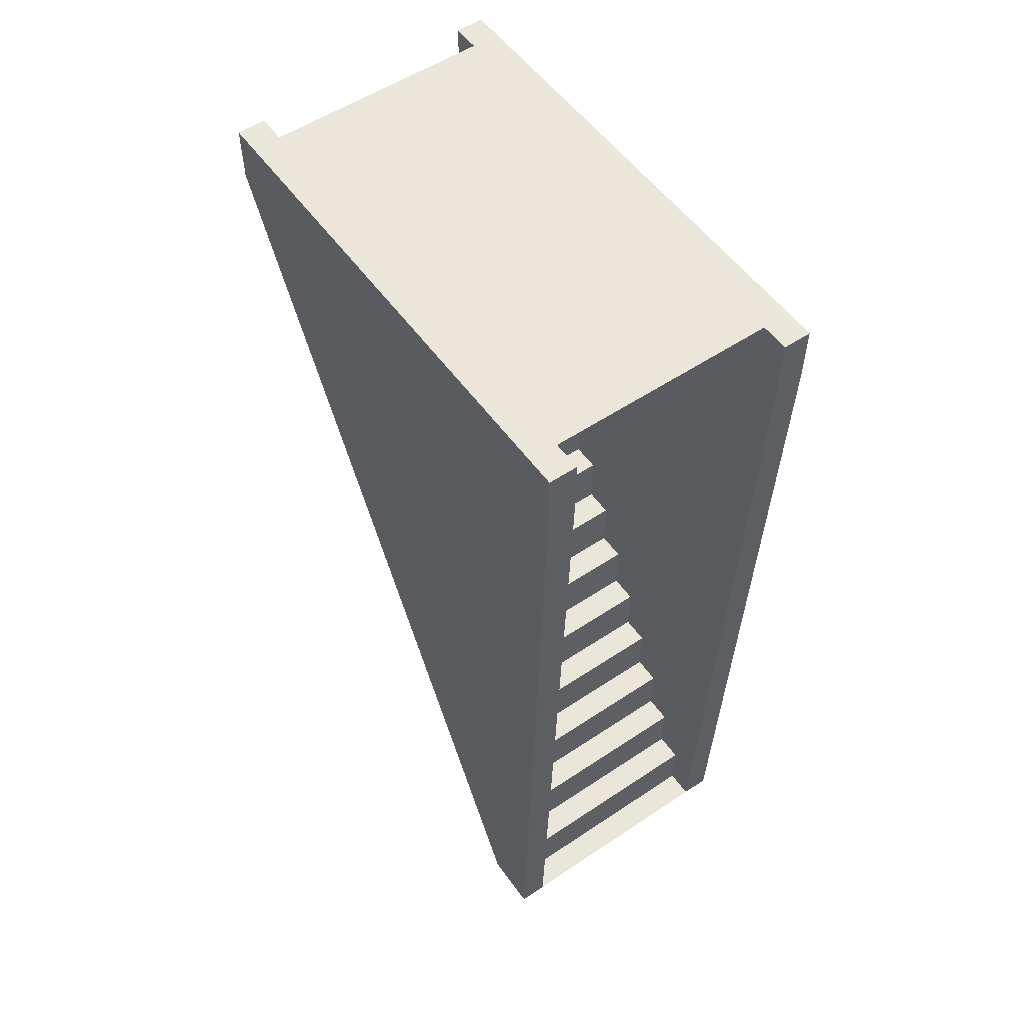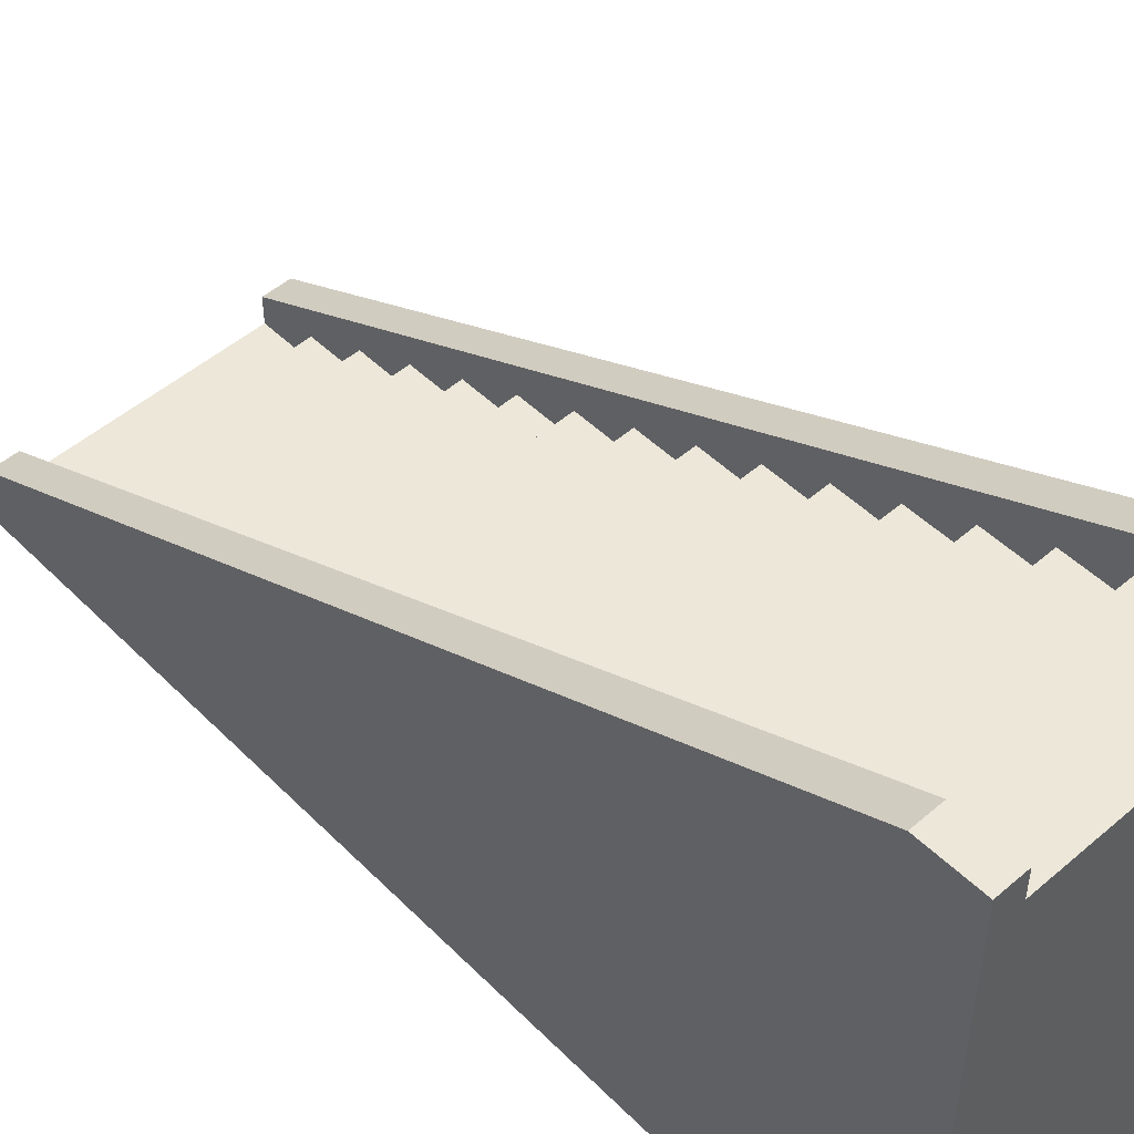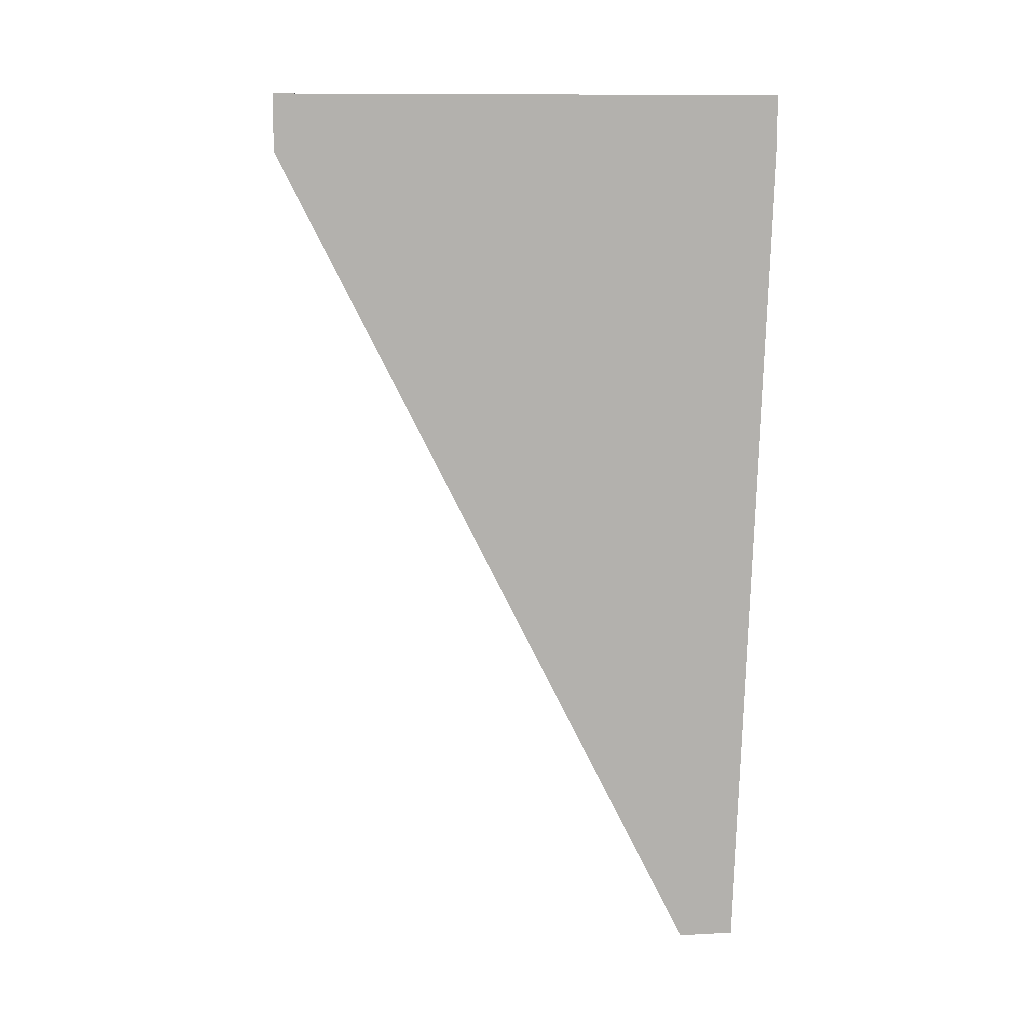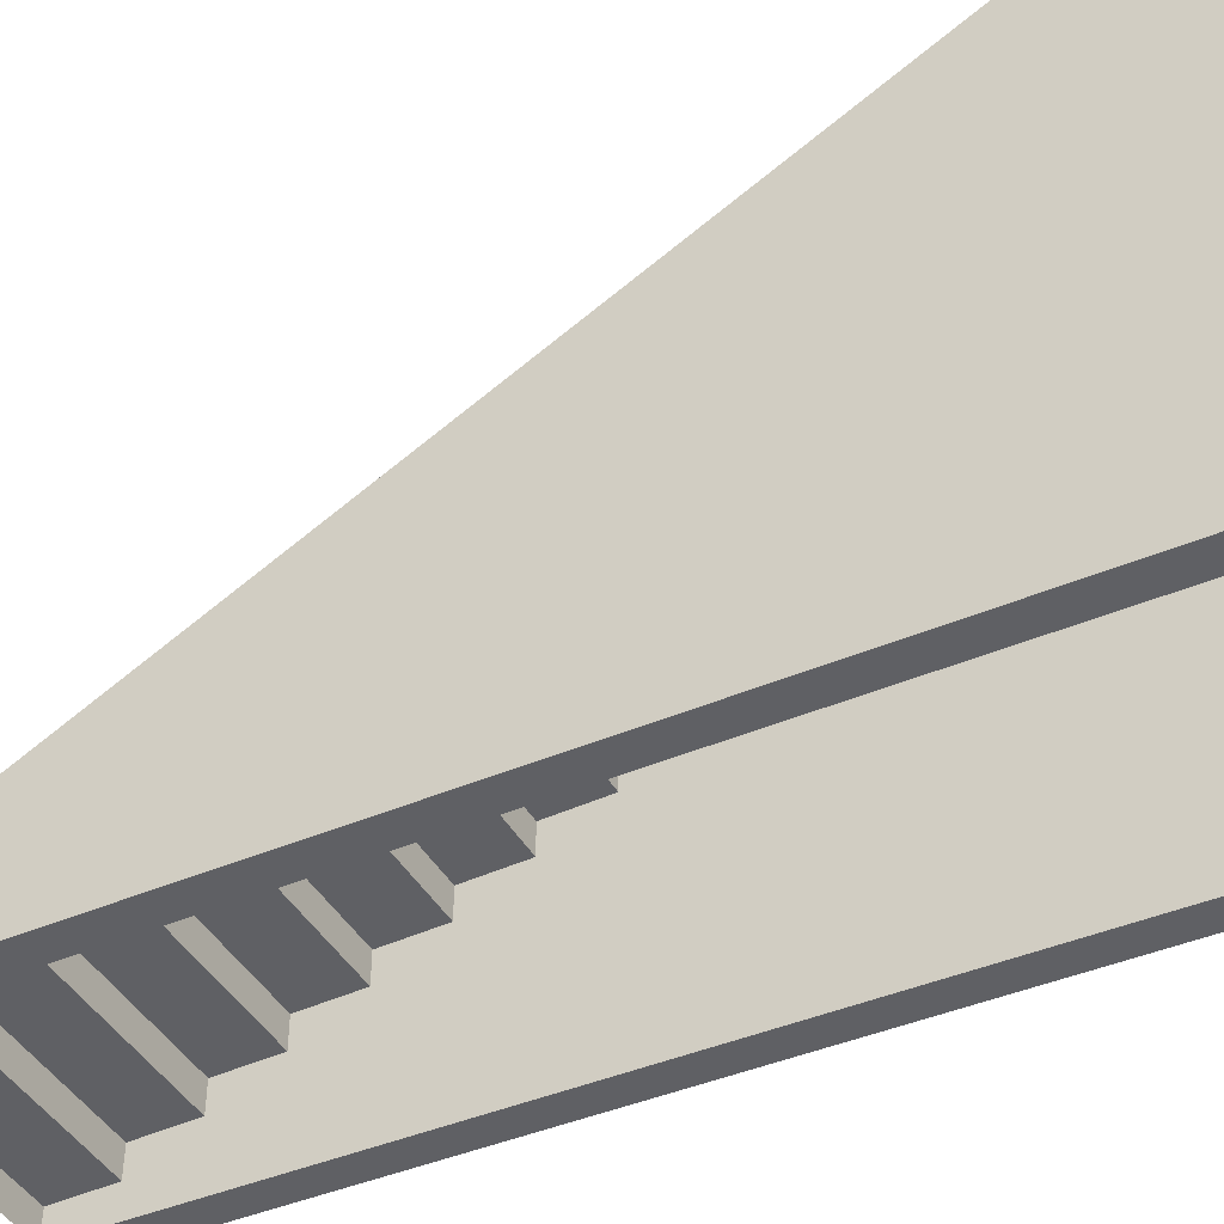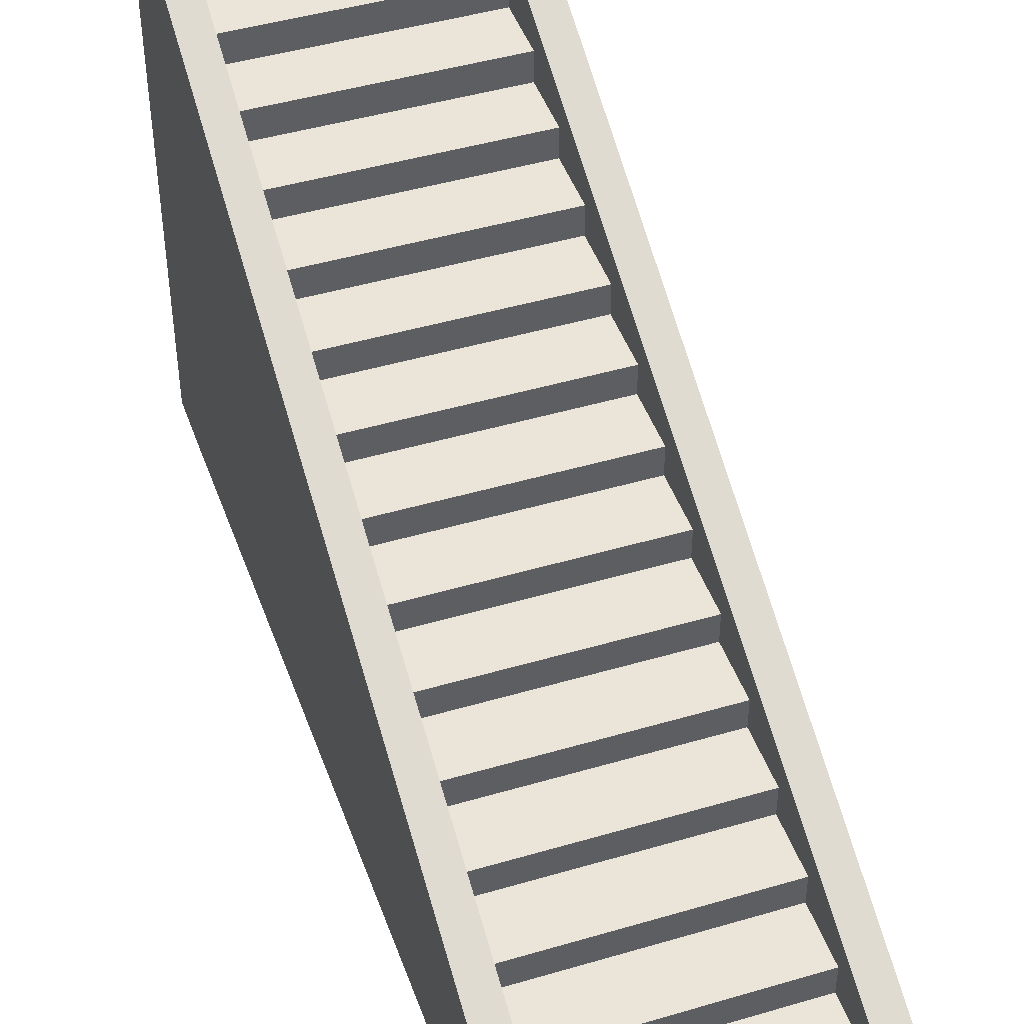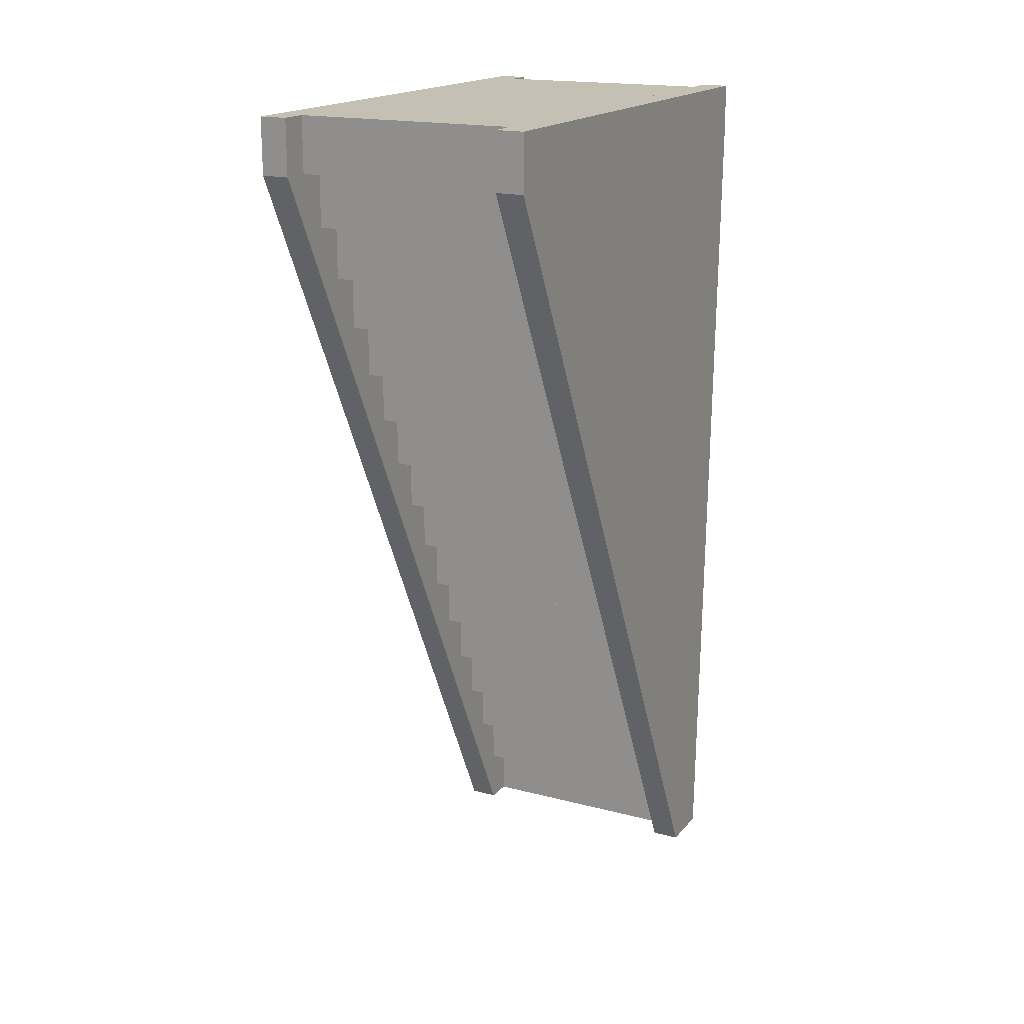
<metadata>
{"format":"obj","ext":"obj","renderer":"f3d","projection":"perspective","resolution":1024,"background":"white","views":[{"elev":54.8,"azim":-35.2,"up":"+Z"},{"elev":49.9,"azim":-43.3,"up":"+Y"},{"elev":11.1,"azim":-97.1,"up":"+Z"},{"elev":-44.3,"azim":-61.7,"up":"+Y"},{"elev":45.3,"azim":161.2,"up":"+Y"},{"elev":18.0,"azim":-153.0,"up":"+Z"}]}
</metadata>
<code>
o stairs
g Stairs
v 6 0 1
v 8 0 1
v 6 0.25 1
v 8 0.25 1
v 6 0.25 1.5
v 8 0.25 1.5
v 6 0.5 1.5
v 8 0.5 1.5
v 6 0.5 2
v 8 0.5 2
v 6 0.75 2
v 8 0.75 2
v 6 0.75 2.5
v 8 0.75 2.5
v 6 1 2.5
v 8 1 2.5
v 6 1 3
v 8 1 3
v 6 1.25 3
v 8 1.25 3
v 6 1.25 3.5
v 8 1.25 3.5
v 6 1.5 3.5
v 8 1.5 3.5
v 6 1.5 4
v 8 1.5 4
v 6 1.75 4
v 8 1.75 4
v 6 1.75 4.5
v 8 1.75 4.5
v 6 2 4.5
v 8 2 4.5
v 6 2 5
v 8 2 5
v 6 2.25 5
v 8 2.25 5
v 6 2.25 5.5
v 8 2.25 5.5
v 6 2.5 5.5
v 8 2.5 5.5
v 6 2.5 6
v 8 2.5 6
v 6 2.75 6
v 8 2.75 6
v 6 2.75 6.5
v 8 2.75 6.5
v 6 3 6.5
v 8 3 6.5
v 6 3 7
v 8 3 7
v 6 3.25 7
v 8 3.25 7
v 6 3.25 7.5
v 8 3.25 7.5
v 6 3.5 7.5
v 8 3.5 7.5
v 6 3.5 8
v 8 3.5 8
v 6 3.75 8
v 8 3.75 8
v 6 3.75 8.5
v 8 3.75 8.5
v 6 4 8.5
v 8 4 8.5
v 6 4 9
v 8 4 9
v 8 0 1.5
v 8 0 2
v 8 0 2.5
v 8 0 3
v 8 0 3.5
v 8 0 4
v 8 0 4.5
v 8 0 5
v 8 0 5.5
v 8 0 6
v 8 0 6.5
v 8 0 7
v 8 0 7.5
v 8 0 8
v 8 0 8.5
v 8 0 9
v 6 0 1.5
v 6 0 2
v 6 0 2.5
v 6 0 3
v 6 0 3.5
v 6 0 4
v 6 0 4.5
v 6 0 5
v 6 0 5.5
v 6 0 6
v 6 0 6.5
v 6 0 7
v 6 0 7.5
v 6 0 8
v 6 0 8.5
v 6 0 9
f 6 8 10
f 10 12 14
f 14 16 18
f 18 20 22
f 22 24 26
f 26 28 30
f 30 32 34
f 34 36 38
f 38 40 42
f 42 44 46
f 46 48 50
f 50 52 54
f 54 56 58
f 58 60 62
f 62 64 66
f 9 7 5
f 13 11 9
f 17 15 13
f 21 19 17
f 25 23 21
f 29 27 25
f 33 31 29
f 37 35 33
f 41 39 37
f 45 43 41
f 49 47 45
f 53 51 49
f 57 55 53
f 61 59 57
f 65 63 61
f 4 2 1
f 1 3 4
f 6 4 3
f 3 5 6
f 8 6 5
f 5 7 8
f 10 8 7
f 7 9 10
f 12 10 9
f 9 11 12
f 14 12 11
f 11 13 14
f 16 14 13
f 13 15 16
f 18 16 15
f 15 17 18
f 20 18 17
f 17 19 20
f 22 20 19
f 19 21 22
f 24 22 21
f 21 23 24
f 26 24 23
f 23 25 26
f 28 26 25
f 25 27 28
f 30 28 27
f 27 29 30
f 32 30 29
f 29 31 32
f 34 32 31
f 31 33 34
f 36 34 33
f 33 35 36
f 38 36 35
f 35 37 38
f 40 38 37
f 37 39 40
f 42 40 39
f 39 41 42
f 44 42 41
f 41 43 44
f 46 44 43
f 43 45 46
f 48 46 45
f 45 47 48
f 50 48 47
f 47 49 50
f 52 50 49
f 49 51 52
f 54 52 51
f 51 53 54
f 56 54 53
f 53 55 56
f 58 56 55
f 55 57 58
f 60 58 57
f 57 59 60
f 62 60 59
f 59 61 62
f 64 62 61
f 61 63 64
f 66 64 63
f 63 65 66
f 6 67 2
f 2 4 6
f 10 68 67
f 67 6 10
f 14 69 68
f 68 10 14
f 18 70 69
f 69 14 18
f 22 71 70
f 70 18 22
f 26 72 71
f 71 22 26
f 30 73 72
f 72 26 30
f 34 74 73
f 73 30 34
f 38 75 74
f 74 34 38
f 42 76 75
f 75 38 42
f 46 77 76
f 76 42 46
f 50 78 77
f 77 46 50
f 54 79 78
f 78 50 54
f 58 80 79
f 79 54 58
f 62 81 80
f 80 58 62
f 66 82 81
f 81 62 66
f 3 1 83
f 83 5 3
f 5 83 84
f 84 9 5
f 9 84 85
f 85 13 9
f 13 85 86
f 86 17 13
f 17 86 87
f 87 21 17
f 21 87 88
f 88 25 21
f 25 88 89
f 89 29 25
f 29 89 90
f 90 33 29
f 33 90 91
f 91 37 33
f 37 91 92
f 92 41 37
f 41 92 93
f 93 45 41
f 45 93 94
f 94 49 45
f 49 94 95
f 95 53 49
f 53 95 96
f 96 57 53
f 57 96 97
f 97 61 57
f 61 97 98
f 98 65 61
f 65 98 82
f 82 66 65
g stairs left
v 8.25 -0.25 9
v 8 -0.25 9
v 8.25 4.25 9
v 8 4.25 9
v 8 -0.25 8.5
v 8 0 1
v 8 4.25 8.5
v 8 0.5 1
v 8.25 0 1
v 8.25 0.5 1
v 8.25 -0.25 8.5
v 8.25 4.25 8.5
f 101 102 100 99
f 105 106 104 103
f 106 108 107 104
f 108 110 109 107
f 108 106 105 110
f 109 103 104 107
f 99 100 103 109
f 101 99 109 110
f 100 102 105 103
f 102 101 110 105
g stairs right
v 6 -0.25 9
v 5.75 -0.25 9
v 6 4.25 9
v 5.75 4.25 9
v 5.75 -0.25 8.5
v 5.75 0 1
v 5.75 4.25 8.5
v 5.75 0.5 1
v 6 0 1
v 6 0.5 1
v 6 -0.25 8.5
v 6 4.25 8.5
f 113 114 112 111
f 117 118 116 115
f 118 120 119 116
f 120 122 121 119
f 120 118 117 122
f 121 115 116 119
f 111 112 115 121
f 113 111 121 122
f 112 114 117 115
f 114 113 122 117

</code>
